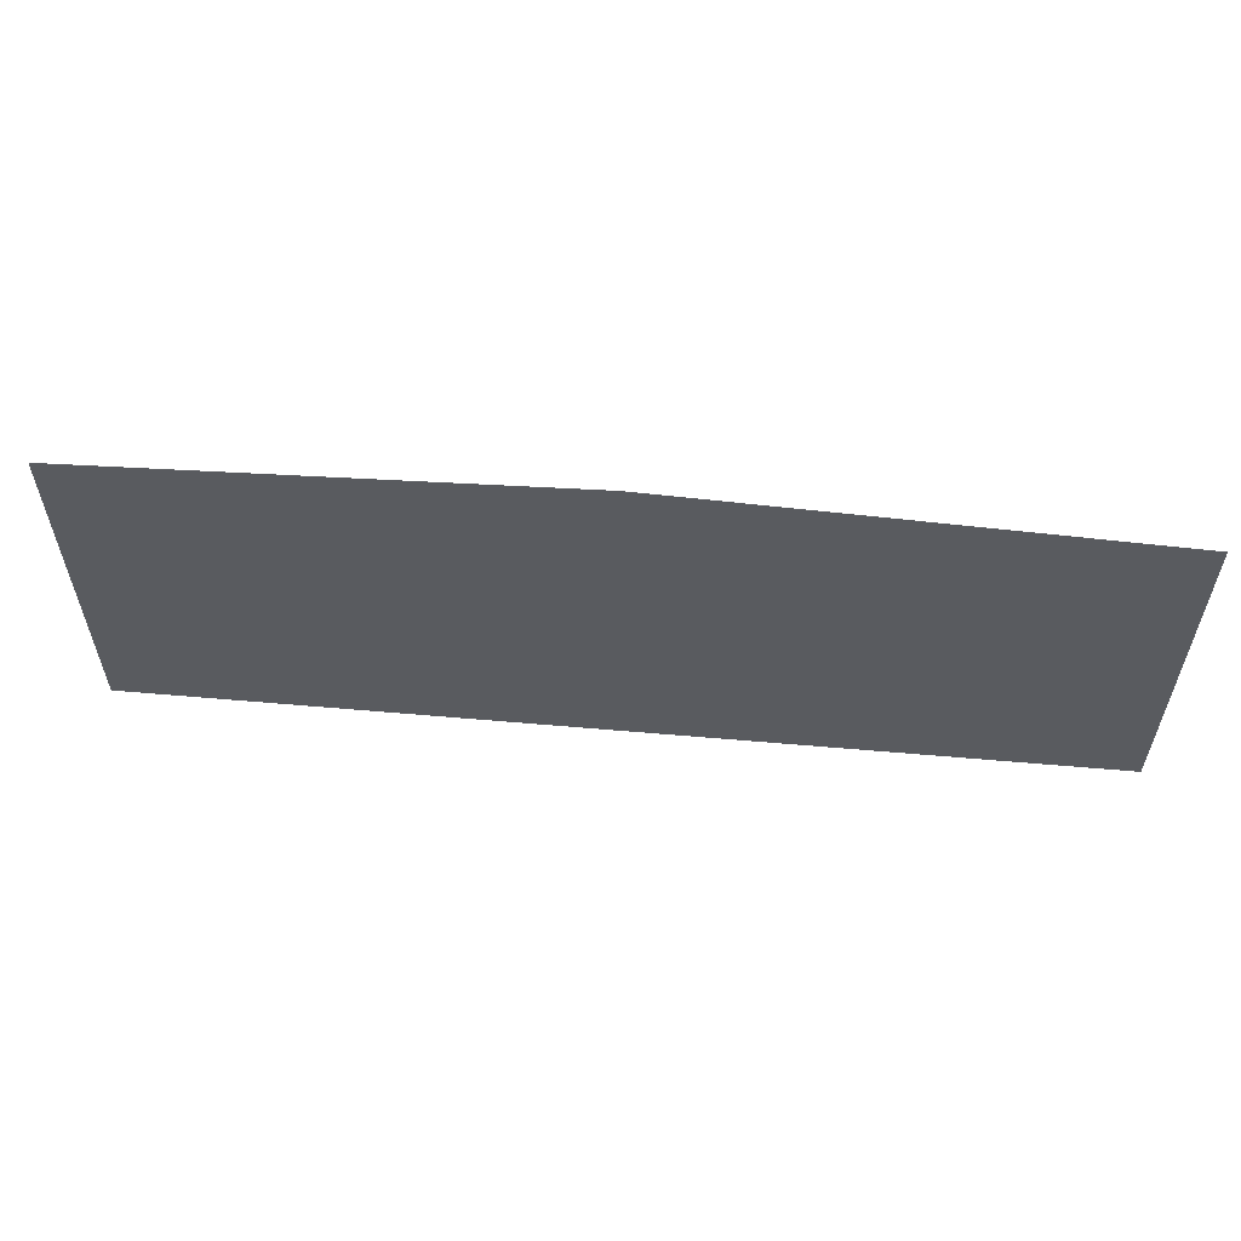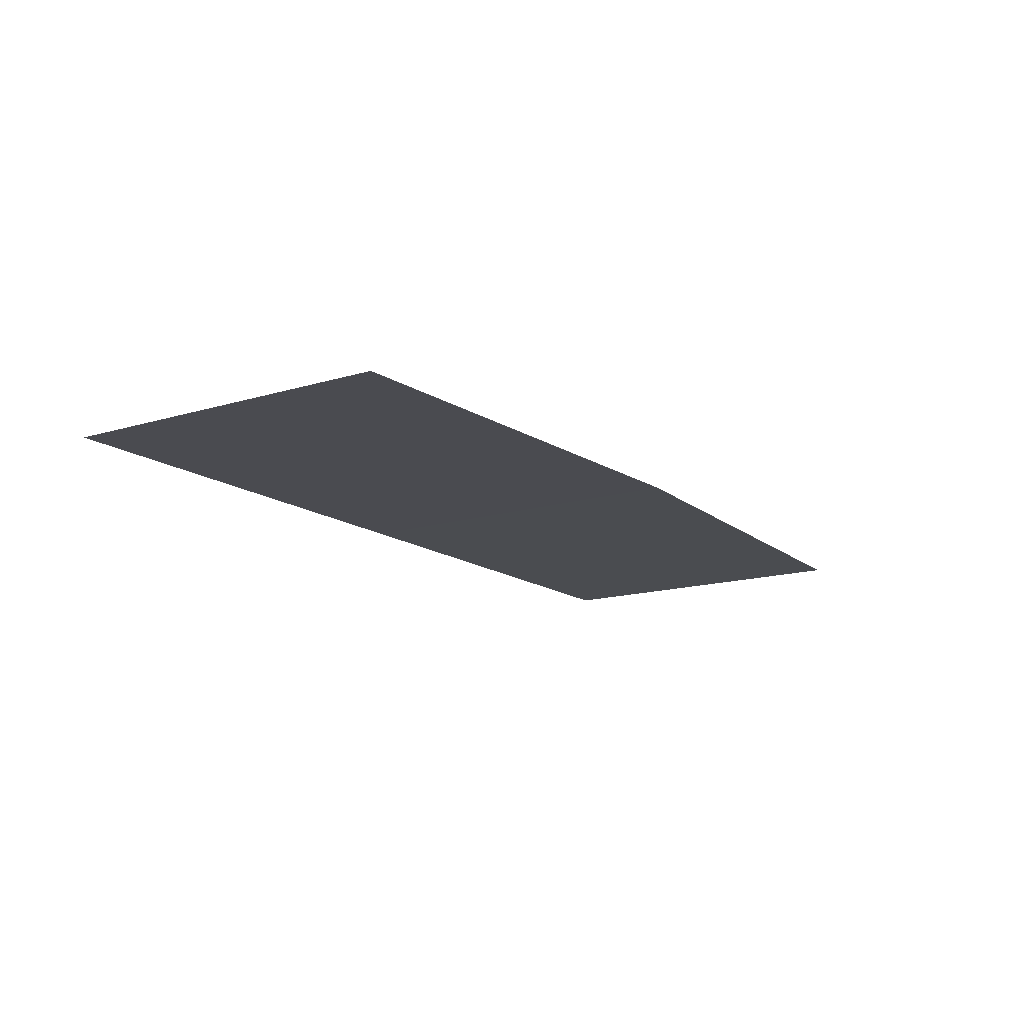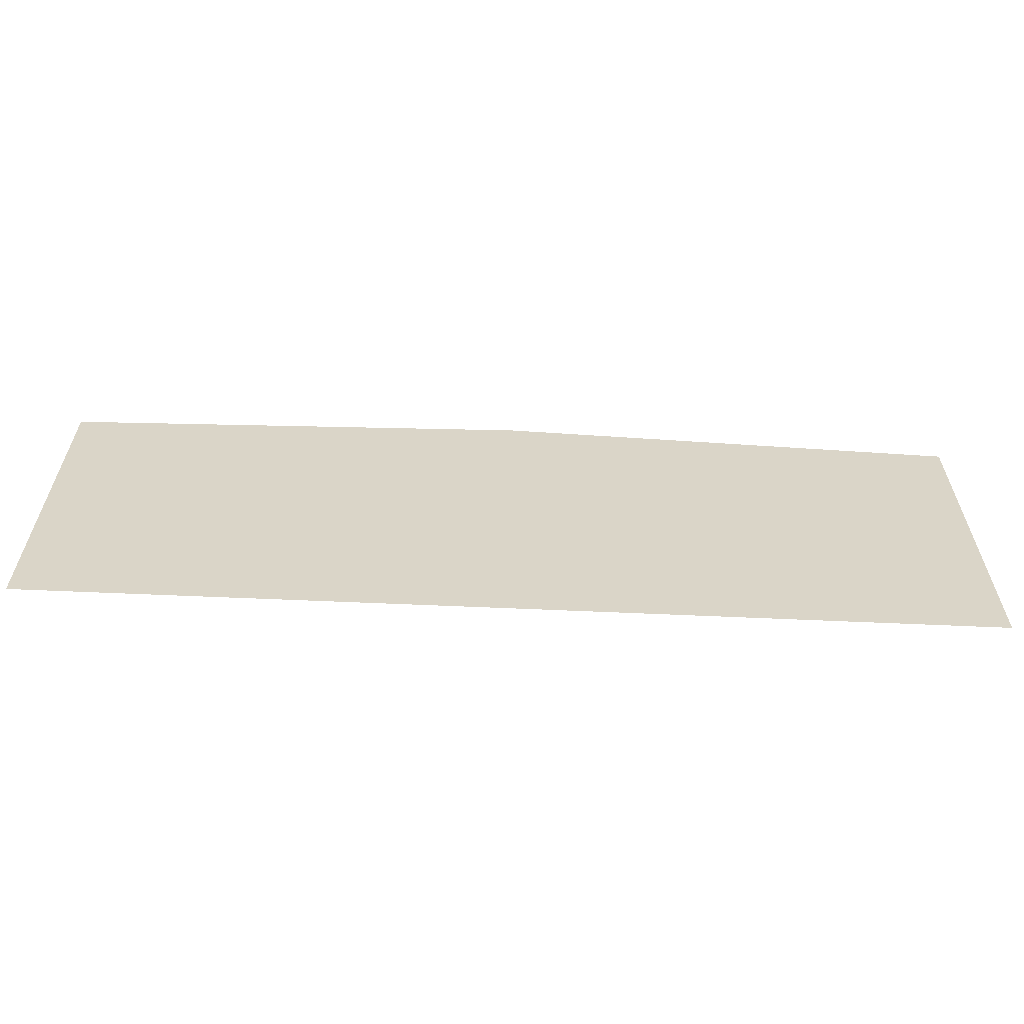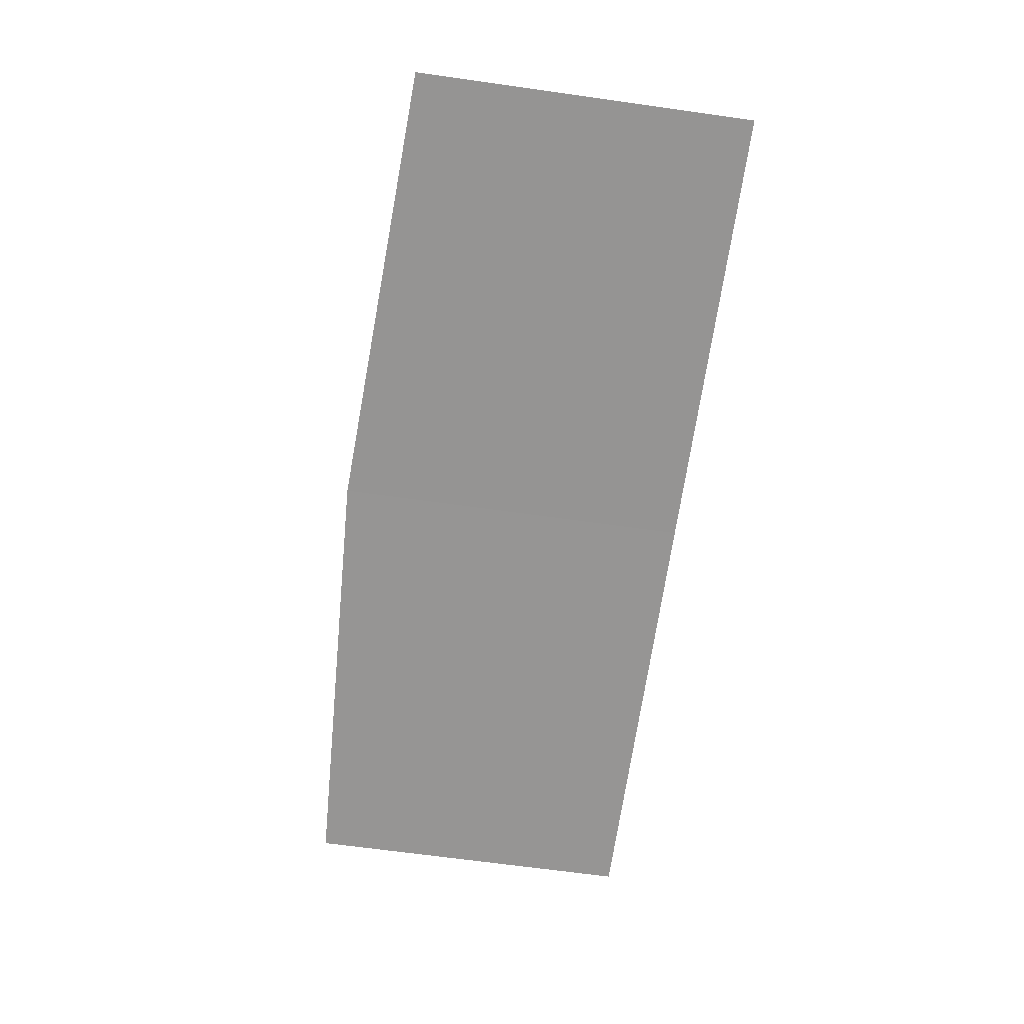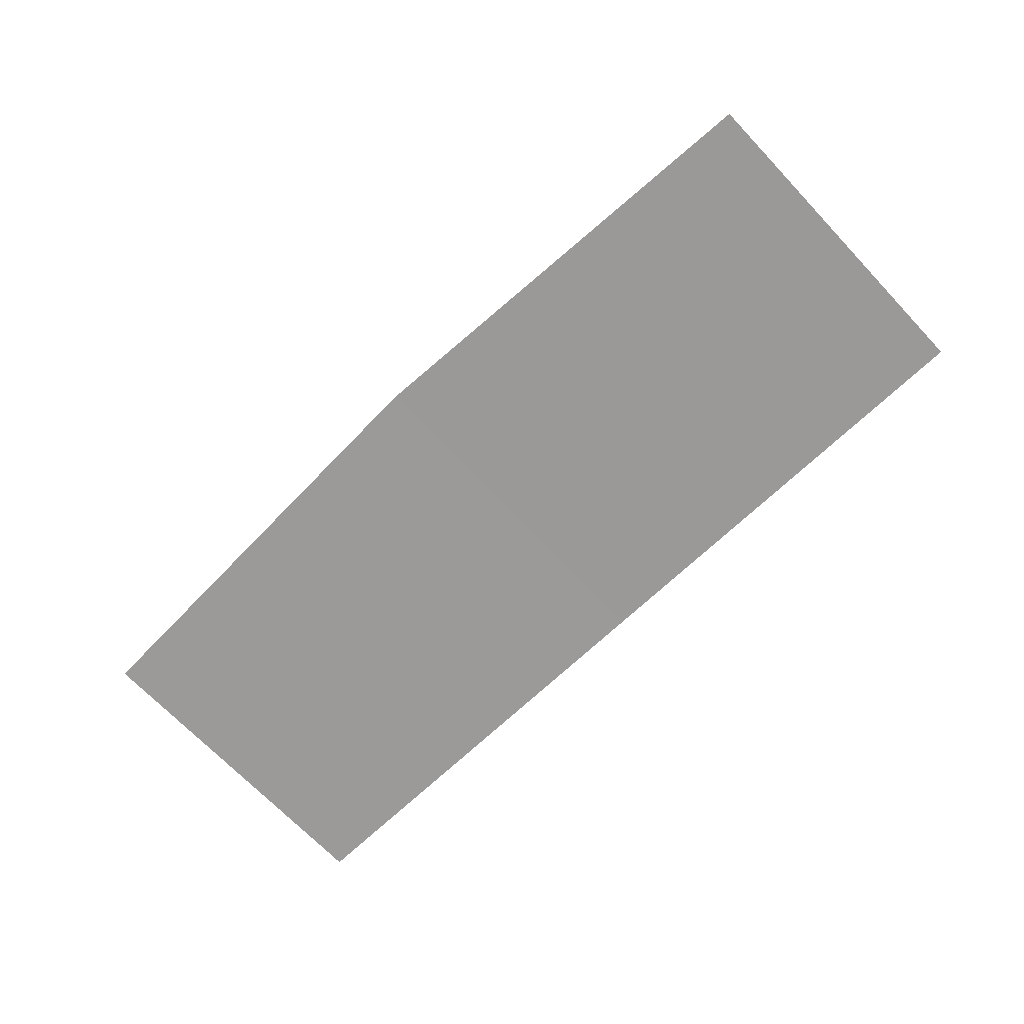
<metadata>
{"format":"obj","ext":"obj","renderer":"f3d","projection":"perspective","resolution":1024,"background":"white","views":[{"elev":57.7,"azim":-174.8,"up":"+Z"},{"elev":-14.6,"azim":-56.4,"up":"+Y"},{"elev":-61.3,"azim":177.4,"up":"+Z"},{"elev":-67.3,"azim":82.0,"up":"+Y"},{"elev":-69.3,"azim":43.5,"up":"+Y"}]}
</metadata>
<code>
v 11.56 16.69 4.081
v -0.0002441 16.69 -4.608
v 11.56 16.69 -4.611
v -0.0002441 16.69 4.61
v -11.56 16.69 4.081
v -0.0002441 16.69 -4.608
v -0.0002441 16.69 4.61
v -11.56 16.69 -4.611
g Building37_27467_59
f 1 3 2
f 2 4 1
f 5 7 6
f 6 8 5

</code>
